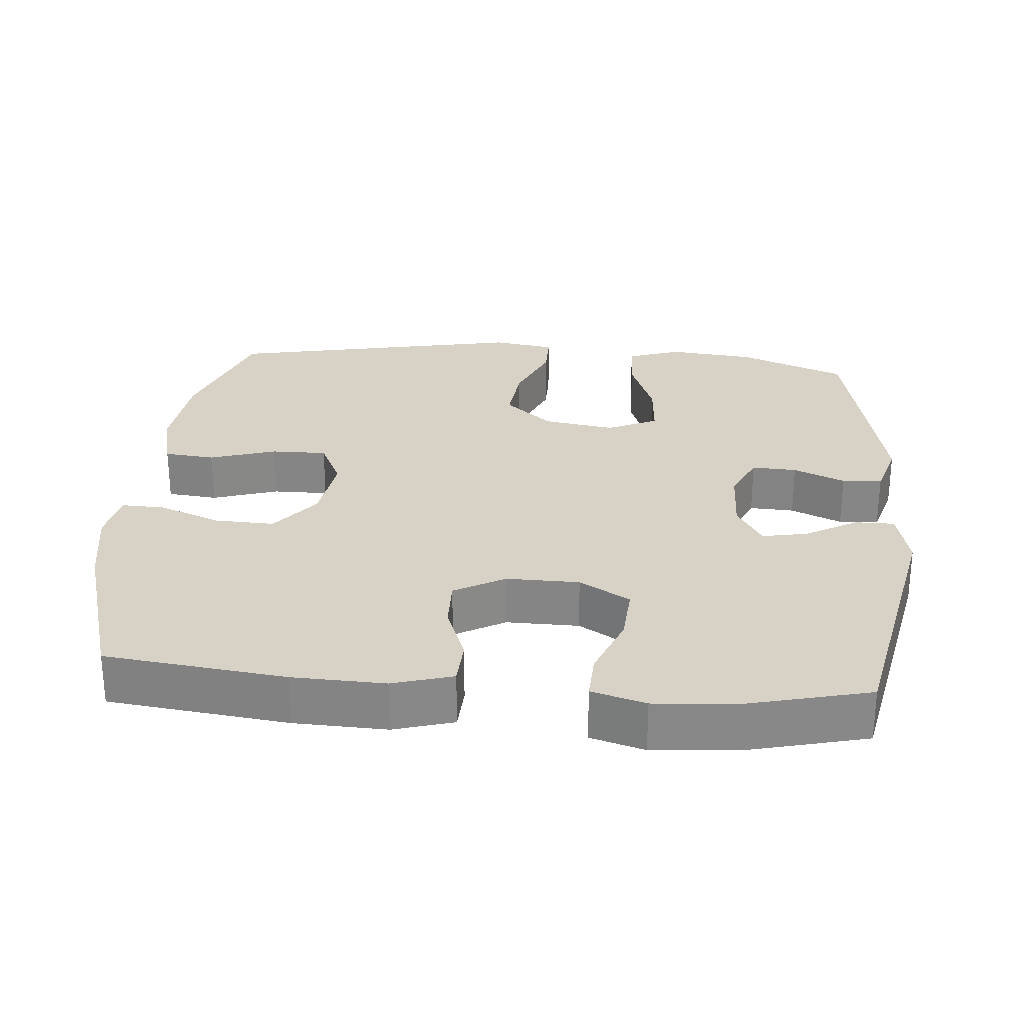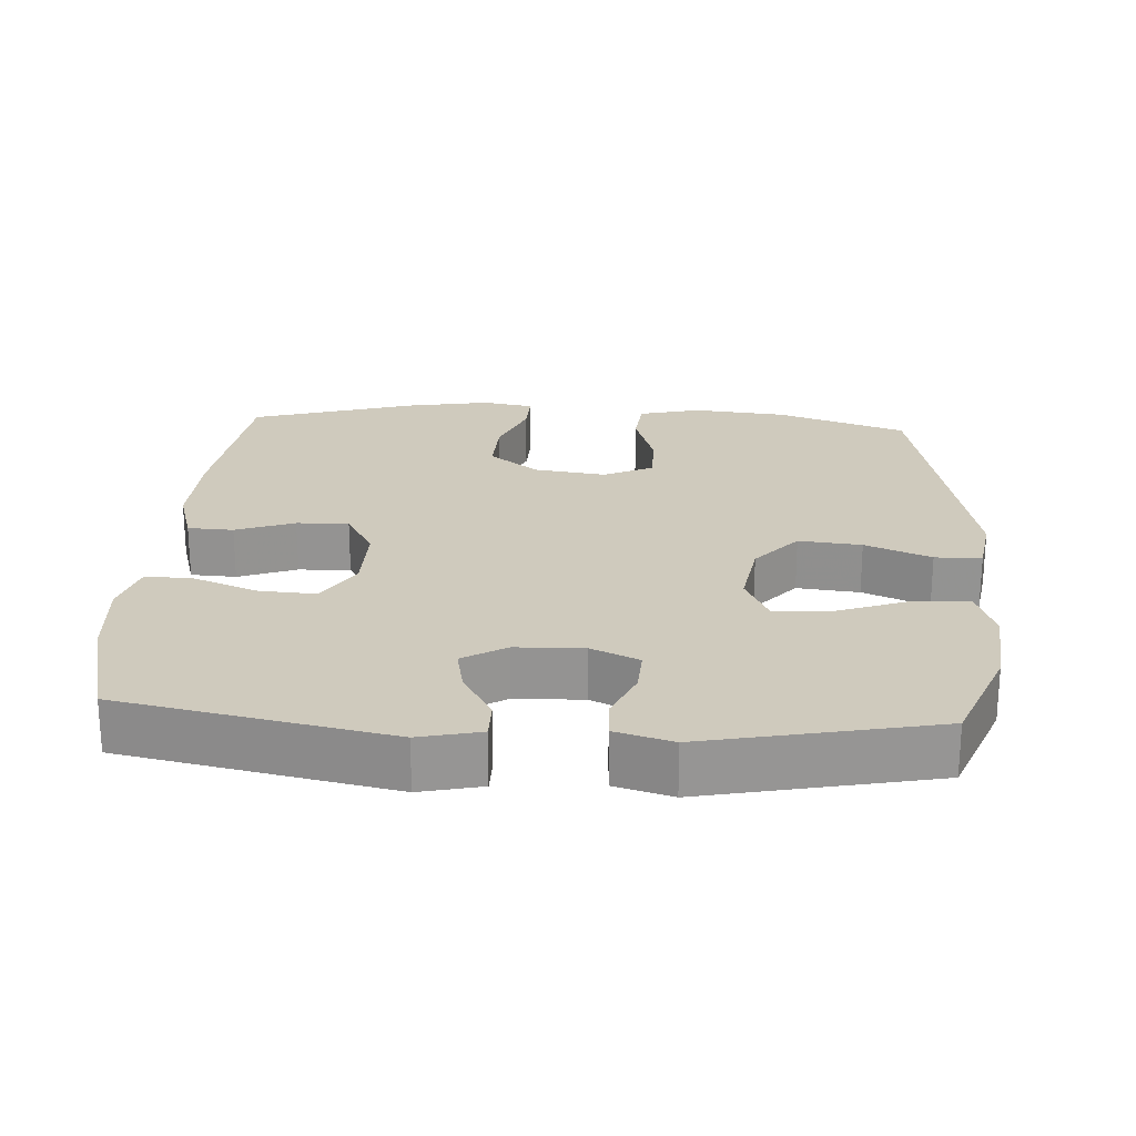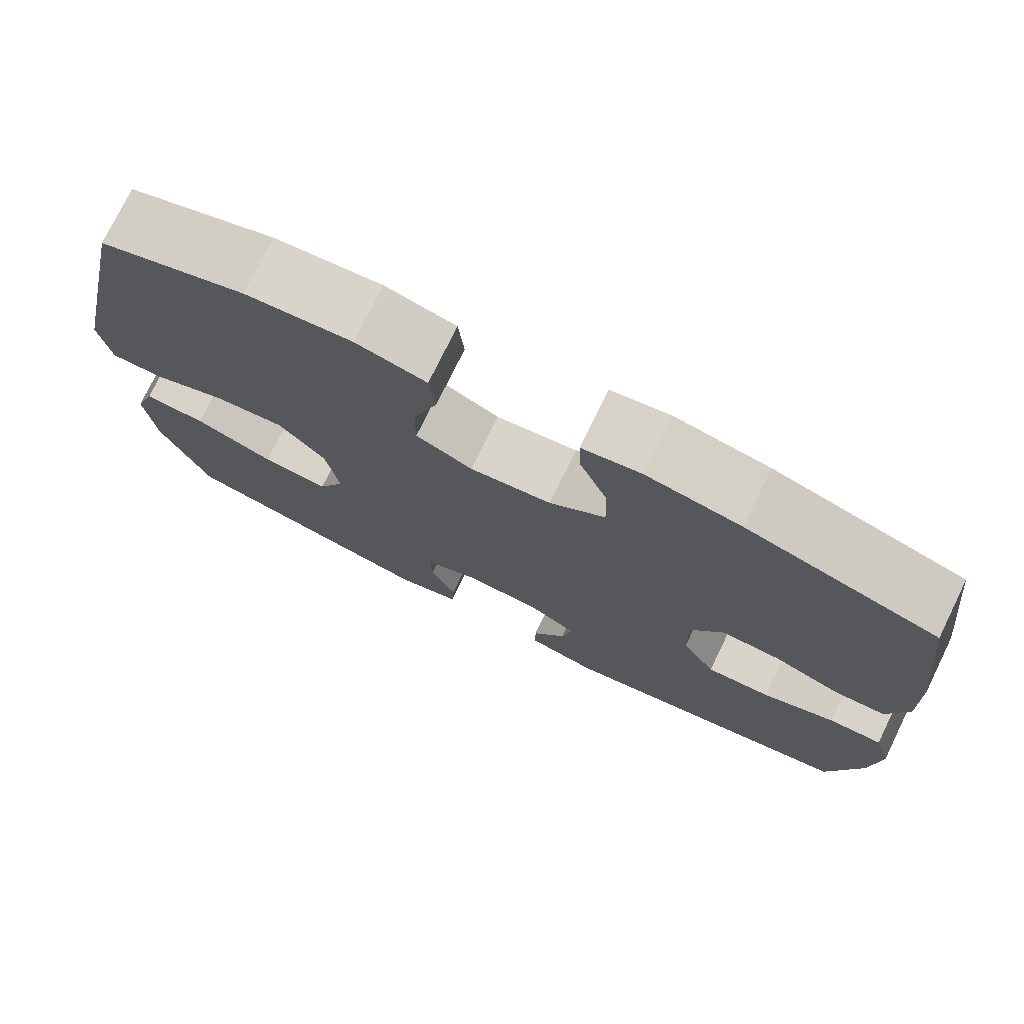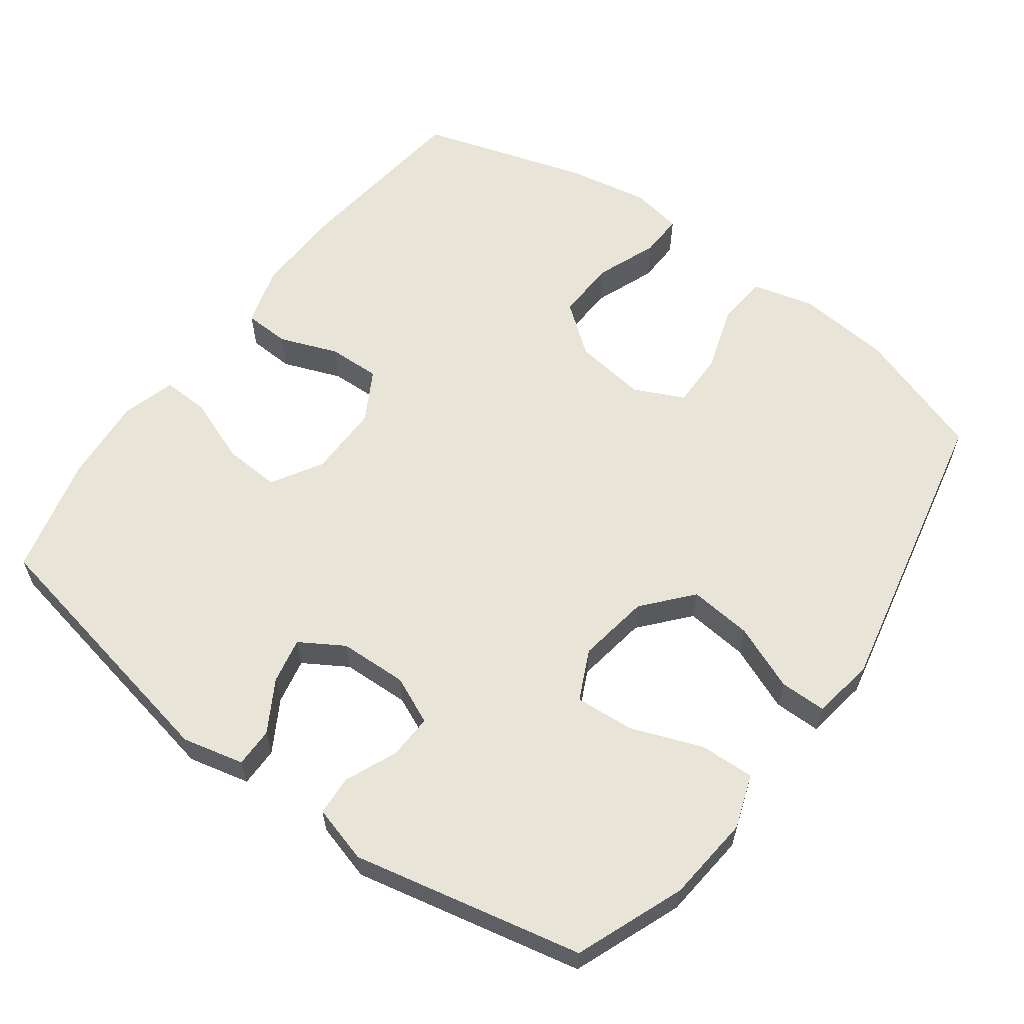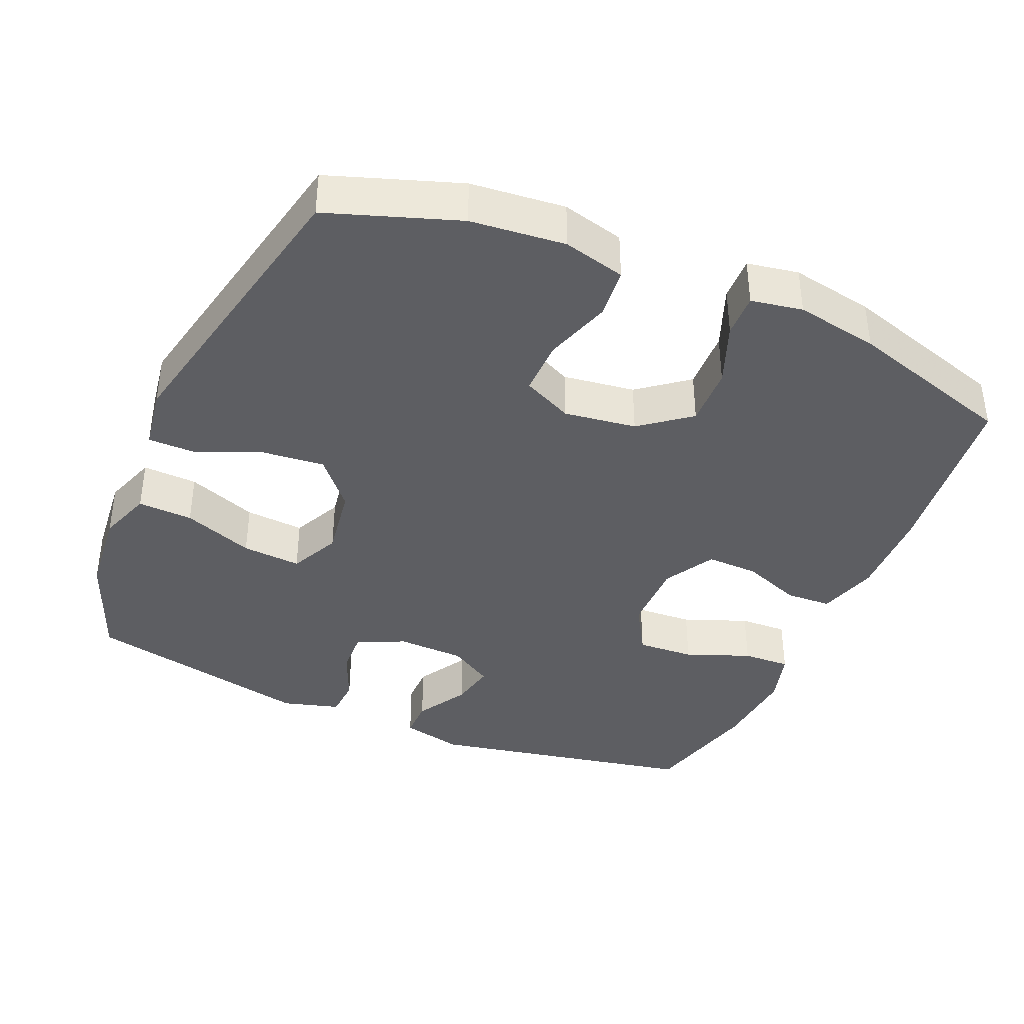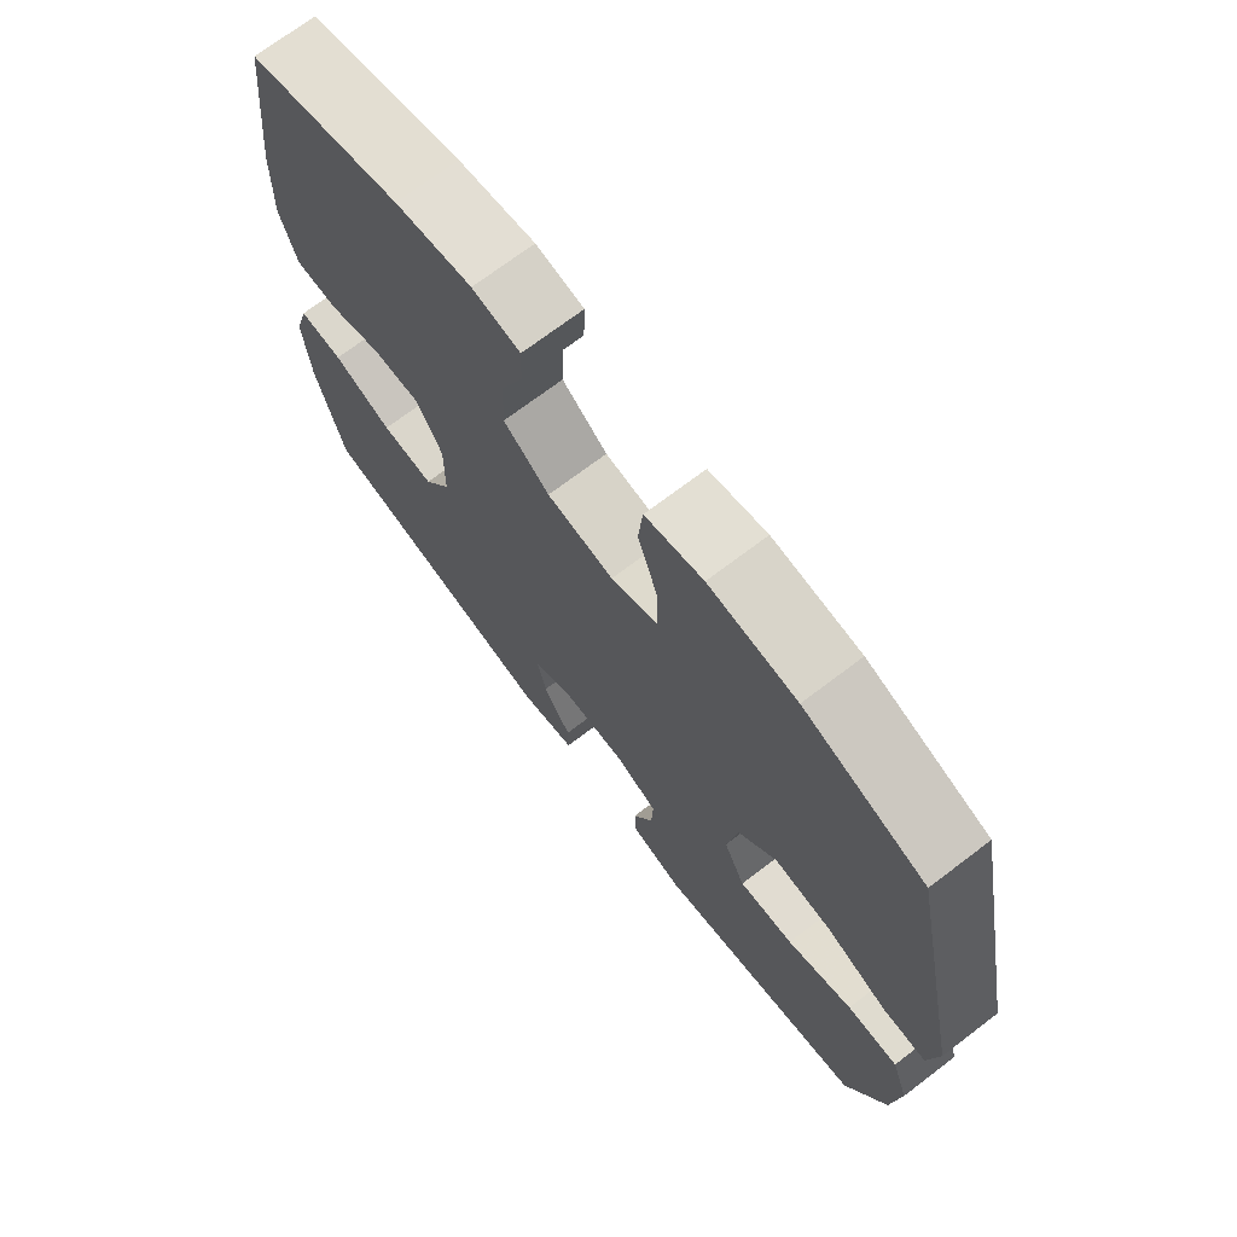
<metadata>
{"format":"obj","ext":"obj","renderer":"f3d","projection":"perspective","resolution":1024,"background":"white","views":[{"elev":27.5,"azim":95.0,"up":"+Y"},{"elev":22.9,"azim":-176.4,"up":"+Y"},{"elev":76.0,"azim":26.1,"up":"+Z"},{"elev":60.3,"azim":-143.8,"up":"+Y"},{"elev":-39.0,"azim":-23.4,"up":"+Y"},{"elev":71.6,"azim":-127.2,"up":"+Z"}]}
</metadata>
<code>
v -0.5 0.07 0.5
v -0.318 0.07 0.563
v -0.186 0.07 0.576
v -0.099 0.07 0.554
v -0.092 0.07 0.483
v -0.122 0.07 0.39
v -0.123 0.07 0.312
v -0.053 0.07 0.279
v 0.048 0.07 0.293
v 0.117 0.07 0.347
v 0.114 0.07 0.431
v 0.08 0.07 0.518
v 0.078 0.07 0.579
v 0.15 0.07 0.592
v 0.266 0.07 0.571
v 0.5 0.07 0.5
v 0.53 0.07 0.247
v 0.534 0.07 0.118
v 0.509 0.07 0.034
v 0.445 0.07 0.031
v 0.363 0.07 0.062
v 0.29 0.07 0.064
v 0.25 0.07 -0.007
v 0.251 0.07 -0.109
v 0.293 0.07 -0.18
v 0.373 0.07 -0.175
v 0.463 0.07 -0.14
v 0.53 0.07 -0.137
v 0.552 0.07 -0.213
v 0.542 0.07 -0.333
v 0.5 0.07 -0.5
v 0.124 0.07 -0.575
v 0.038 0.07 -0.555
v 0.038 0.07 -0.5
v 0.08 0.07 -0.428
v 0.093 0.07 -0.364
v 0.032 0.07 -0.327
v -0.063 0.07 -0.324
v -0.13 0.07 -0.354
v -0.127 0.07 -0.417
v -0.096 0.07 -0.489
v -0.099 0.07 -0.545
v -0.179 0.07 -0.568
v -0.5 0.07 -0.5
v -0.56 0.07 -0.348
v -0.572 0.07 -0.227
v -0.546 0.07 -0.152
v -0.469 0.07 -0.155
v -0.37 0.07 -0.192
v -0.287 0.07 -0.198
v -0.254 0.07 -0.128
v -0.27 0.07 -0.027
v -0.328 0.07 0.04
v -0.416 0.07 0.031
v -0.508 0.07 -0.007
v -0.573 0.07 -0.007
v -0.587 0.07 0.081
v -0.5 0 0.5
v -0.318 0 0.563
v -0.186 0 0.576
v -0.099 0 0.554
v -0.092 0 0.483
v -0.122 0 0.39
v -0.123 0 0.312
v -0.053 0 0.279
v 0.048 0 0.293
v 0.117 0 0.347
v 0.114 0 0.431
v 0.08 0 0.518
v 0.078 0 0.579
v 0.15 0 0.592
v 0.266 0 0.571
v 0.5 0 0.5
v 0.53 0 0.247
v 0.534 0 0.118
v 0.509 0 0.034
v 0.445 0 0.031
v 0.363 0 0.062
v 0.29 0 0.064
v 0.25 0 -0.007
v 0.251 0 -0.109
v 0.293 0 -0.18
v 0.373 0 -0.175
v 0.463 0 -0.14
v 0.53 0 -0.137
v 0.552 0 -0.213
v 0.542 0 -0.333
v 0.5 0 -0.5
v 0.124 0 -0.575
v 0.038 0 -0.555
v 0.038 0 -0.5
v 0.08 0 -0.428
v 0.093 0 -0.364
v 0.032 0 -0.327
v -0.063 0 -0.324
v -0.13 0 -0.354
v -0.127 0 -0.417
v -0.096 0 -0.489
v -0.099 0 -0.545
v -0.179 0 -0.568
v -0.5 0 -0.5
v -0.56 0 -0.348
v -0.572 0 -0.227
v -0.546 0 -0.152
v -0.469 0 -0.155
v -0.37 0 -0.192
v -0.287 0 -0.198
v -0.254 0 -0.128
v -0.27 0 -0.027
v -0.328 0 0.04
v -0.416 0 0.031
v -0.508 0 -0.007
v -0.573 0 -0.007
v -0.587 0 0.081
f 54 55 56 57
f 53 54 57 1
f 52 53 1 2
f 51 52 2 3
f 46 47 48 49
f 46 49 50
f 45 46 50
f 44 45 50
f 43 44 50
f 40 41 42 43
f 39 40 43 50
f 38 39 50 51
f 32 33 34 35
f 32 35 36
f 31 32 36
f 30 31 36 37
f 26 27 28 29
f 25 26 29 30
f 18 19 20 21
f 18 21 22
f 17 18 22
f 16 17 22
f 15 16 22 23
f 11 12 13 14
f 10 11 14 15
f 3 4 5 6
f 3 6 7
f 51 3 7
f 38 51 7 8
f 25 30 37 38
f 24 25 38 8
f 23 24 8 9
f 10 15 23
f 9 10 23
f 114 113 112 111
f 58 114 111 110
f 59 58 110 109
f 60 59 109 108
f 106 105 104 103
f 107 106 103
f 107 103 102
f 107 102 101
f 107 101 100
f 100 99 98 97
f 107 100 97 96
f 108 107 96 95
f 92 91 90 89
f 93 92 89
f 93 89 88
f 94 93 88 87
f 86 85 84 83
f 87 86 83 82
f 78 77 76 75
f 79 78 75
f 79 75 74
f 79 74 73
f 80 79 73 72
f 71 70 69 68
f 72 71 68 67
f 63 62 61 60
f 64 63 60
f 64 60 108
f 65 64 108 95
f 95 94 87 82
f 65 95 82 81
f 66 65 81 80
f 80 72 67
f 80 67 66
f 1 58 59 2
f 2 59 60 3
f 3 60 61 4
f 4 61 62 5
f 5 62 63 6
f 6 63 64 7
f 7 64 65 8
f 8 65 66 9
f 9 66 67 10
f 10 67 68 11
f 11 68 69 12
f 12 69 70 13
f 13 70 71 14
f 14 71 72 15
f 15 72 73 16
f 16 73 74 17
f 17 74 75 18
f 18 75 76 19
f 19 76 77 20
f 20 77 78 21
f 21 78 79 22
f 22 79 80 23
f 23 80 81 24
f 24 81 82 25
f 25 82 83 26
f 26 83 84 27
f 27 84 85 28
f 28 85 86 29
f 29 86 87 30
f 30 87 88 31
f 31 88 89 32
f 32 89 90 33
f 33 90 91 34
f 34 91 92 35
f 35 92 93 36
f 36 93 94 37
f 37 94 95 38
f 38 95 96 39
f 39 96 97 40
f 40 97 98 41
f 41 98 99 42
f 42 99 100 43
f 43 100 101 44
f 44 101 102 45
f 45 102 103 46
f 46 103 104 47
f 47 104 105 48
f 48 105 106 49
f 49 106 107 50
f 50 107 108 51
f 51 108 109 52
f 52 109 110 53
f 53 110 111 54
f 54 111 112 55
f 55 112 113 56
f 56 113 114 57
f 57 114 58 1

</code>
